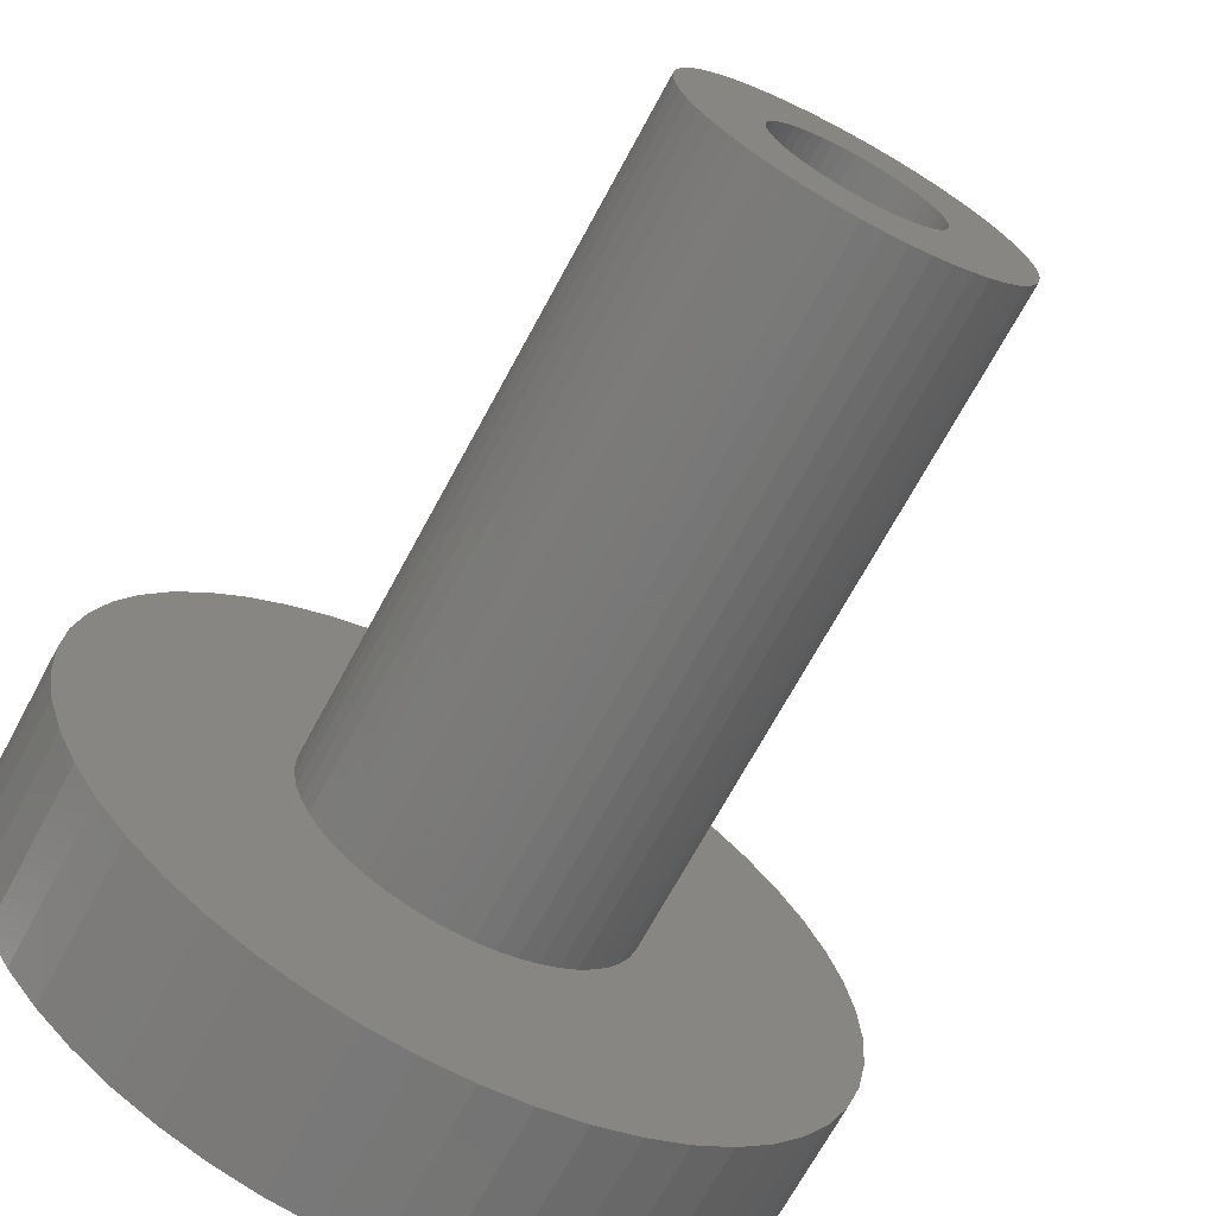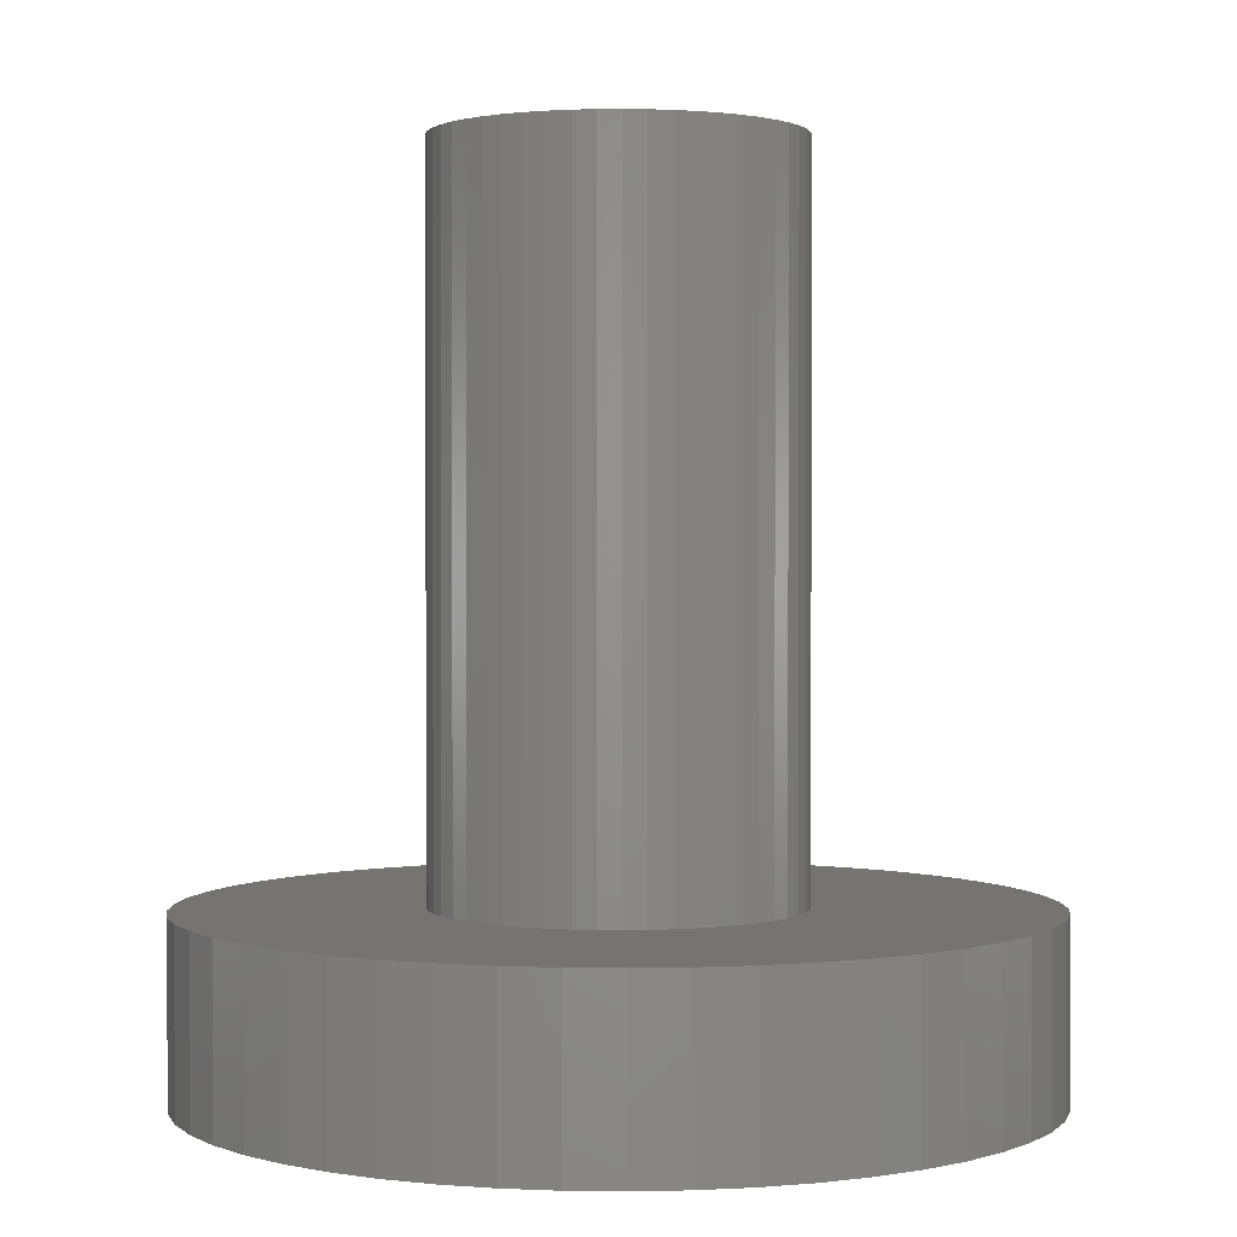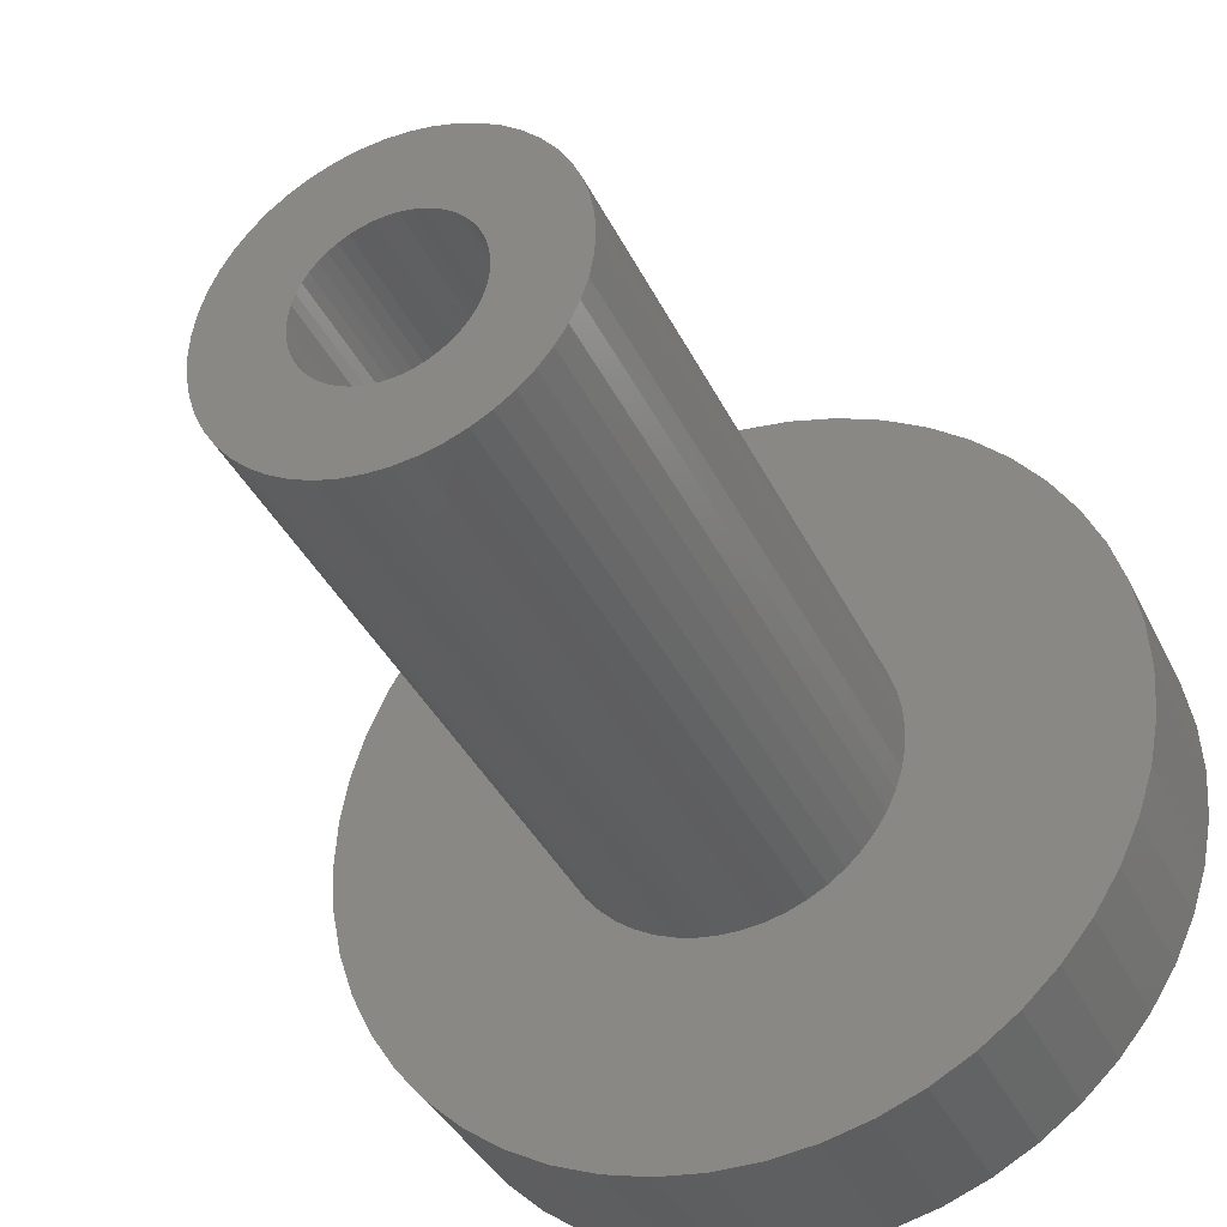
<metadata>
{"format":"stl","ext":"stl","renderer":"f3d","projection":"perspective","resolution":1024,"background":"white","views":[{"elev":-69.2,"azim":-28.3,"up":"+Y"},{"elev":1.4,"azim":161.0,"up":"+Z"},{"elev":-37.4,"azim":23.4,"up":"+Y"}]}
</metadata>
<code>
# stl→obj: 350 verts, 700 faces
v 7 0 1.5
v 6.945 0.8773 -1.5
v 6.945 0.8773 1.5
v 7 0 -1.5
v -7 0 -1.5
v -6.945 0.8773 1.5
v -6.945 0.8773 -1.5
v -7 0 1.5
v 0.4395 6.986 -1.5
v -0.4395 6.986 1.5
v 0.4395 6.986 1.5
v -0.4395 6.986 -1.5
v -0.4395 -6.986 -1.5
v 0.4395 -6.986 1.5
v -0.4395 -6.986 1.5
v 0.4395 -6.986 -1.5
v 5.103 4.792 -1.5
v 4.462 5.394 1.5
v 5.103 4.792 1.5
v 4.462 5.394 -1.5
v -4.462 5.394 -1.5
v -5.103 4.792 1.5
v -4.462 5.394 1.5
v -5.103 4.792 -1.5
v -2.163 6.657 -1.5
v -2.98 6.334 1.5
v -2.163 6.657 1.5
v -2.98 6.334 -1.5
v 6.508 2.577 1.5
v 6.134 3.372 -1.5
v 6.134 3.372 1.5
v 6.508 2.577 -1.5
v 6.78 1.741 -1.5
v 6.78 1.741 1.5
v 2.98 6.334 -1.5
v 2.163 6.657 1.5
v 2.98 6.334 1.5
v 2.163 6.657 -1.5
v 3.751 5.91 -1.5
v 3.751 5.91 1.5
v -6.508 2.577 -1.5
v -6.134 3.372 1.5
v -6.134 3.372 -1.5
v -6.508 2.577 1.5
v -6.78 1.741 -1.5
v -6.78 1.741 1.5
v -1.312 6.876 -1.5
v -1.312 6.876 1.5
v 5.663 4.114 1.5
v 5.663 4.114 -1.5
v 1.312 6.876 1.5
v 1.312 6.876 -1.5
v -5.663 4.114 1.5
v -5.663 4.114 -1.5
v 3 0 1.5
v 2.976 0.376 1.5
v 6.945 -0.8773 1.5
v 2.906 0.7461 1.5
v 2.976 -0.376 1.5
v 2.789 1.104 1.5
v 6.78 -1.741 1.5
v 2.629 1.445 1.5
v 2.906 -0.7461 1.5
v 2.427 1.763 1.5
v 6.508 -2.577 1.5
v 2.187 2.054 1.5
v 2.789 -1.104 1.5
v 1.912 2.312 1.5
v 6.134 -3.372 1.5
v 2.629 -1.445 1.5
v 1.607 2.533 1.5
v 1.277 2.714 1.5
v 0.9271 2.853 1.5
v 0.5621 2.947 1.5
v 0.1884 2.994 1.5
v -0.1884 2.994 1.5
v -0.5621 2.947 1.5
v -0.9271 2.853 1.5
v -1.277 2.714 1.5
v -1.607 2.533 1.5
v -3.751 5.91 1.5
v -1.912 2.312 1.5
v -2.187 2.054 1.5
v -2.427 1.763 1.5
v -2.629 1.445 1.5
v 5.663 -4.114 1.5
v 2.427 -1.763 1.5
v 5.103 -4.792 1.5
v 2.187 -2.054 1.5
v 4.462 -5.394 1.5
v 1.912 -2.312 1.5
v 3.751 -5.91 1.5
v 1.607 -2.533 1.5
v 2.98 -6.334 1.5
v 1.277 -2.714 1.5
v 2.163 -6.657 1.5
v 0.9271 -2.853 1.5
v 1.312 -6.876 1.5
v 0.5621 -2.947 1.5
v 0.1884 -2.994 1.5
v -0.1884 -2.994 1.5
v -0.5621 -2.947 1.5
v -1.312 -6.876 1.5
v -0.9271 -2.853 1.5
v -2.163 -6.657 1.5
v -1.277 -2.714 1.5
v -2.98 -6.334 1.5
v -1.607 -2.533 1.5
v -3.751 -5.91 1.5
v -1.912 -2.312 1.5
v -4.462 -5.394 1.5
v -2.187 -2.054 1.5
v -5.103 -4.792 1.5
v -2.427 -1.763 1.5
v -5.663 -4.114 1.5
v -2.629 -1.445 1.5
v -6.134 -3.372 1.5
v -2.789 -1.104 1.5
v -6.508 -2.577 1.5
v -2.906 -0.7461 1.5
v -6.78 -1.741 1.5
v -2.976 -0.376 1.5
v -6.945 -0.8773 1.5
v -3 0 1.5
v -2.789 1.104 1.5
v -2.906 0.7461 1.5
v -2.976 0.376 1.5
v -3.751 5.91 -1.5
v 6.945 -0.8773 -1.5
v 6.508 -2.577 -1.5
v 6.134 -3.372 -1.5
v -5.103 -4.792 -1.5
v -4.462 -5.394 -1.5
v -6.134 -3.372 -1.5
v -6.508 -2.577 -1.5
v -5.663 -4.114 -1.5
v 2.9 0 -1.5
v 2.877 -0.3635 -1.5
v 6.78 -1.741 -1.5
v 2.809 -0.7212 -1.5
v 2.877 0.3635 -1.5
v 2.696 -1.068 -1.5
v 2.541 -1.397 -1.5
v 5.663 -4.114 -1.5
v 2.809 0.7212 -1.5
v 2.346 -1.705 -1.5
v 5.103 -4.792 -1.5
v 2.114 -1.985 -1.5
v 4.462 -5.394 -1.5
v 2.696 1.068 -1.5
v 1.849 -2.234 -1.5
v 3.751 -5.91 -1.5
v 1.554 -2.449 -1.5
v 2.98 -6.334 -1.5
v 2.541 1.397 -1.5
v 1.235 -2.624 -1.5
v 2.163 -6.657 -1.5
v 0.8961 -2.758 -1.5
v 1.312 -6.876 -1.5
v 0.5434 -2.849 -1.5
v 0.1821 -2.894 -1.5
v -0.1821 -2.894 -1.5
v -0.5434 -2.849 -1.5
v -1.312 -6.876 -1.5
v -0.8961 -2.758 -1.5
v -2.163 -6.657 -1.5
v -1.235 -2.624 -1.5
v -2.98 -6.334 -1.5
v -1.554 -2.449 -1.5
v -3.751 -5.91 -1.5
v -1.849 -2.234 -1.5
v -2.114 -1.985 -1.5
v -2.346 -1.705 -1.5
v -2.541 -1.397 -1.5
v 2.346 1.705 -1.5
v 2.114 1.985 -1.5
v 1.849 2.234 -1.5
v 1.554 2.449 -1.5
v 1.235 2.624 -1.5
v 0.8961 2.758 -1.5
v 0.5434 2.849 -1.5
v 0.1821 2.894 -1.5
v -0.1821 2.894 -1.5
v -0.5434 2.849 -1.5
v -0.8961 2.758 -1.5
v -1.235 2.624 -1.5
v -1.554 2.449 -1.5
v -1.849 2.234 -1.5
v -2.114 1.985 -1.5
v -2.346 1.705 -1.5
v -2.541 1.397 -1.5
v -2.696 1.068 -1.5
v -2.809 0.7212 -1.5
v -2.877 0.3635 -1.5
v -2.9 0 -1.5
v -2.696 -1.068 -1.5
v -2.809 -0.7212 -1.5
v -6.78 -1.741 -1.5
v -2.877 -0.3635 -1.5
v -6.945 -0.8773 -1.5
v 2.629 1.445 13.5
v 2.427 1.763 13.5
v 0.9271 2.853 13.5
v 1.277 2.714 13.5
v -1.277 2.714 13.5
v -0.9271 2.853 13.5
v -2.629 1.445 13.5
v -2.789 1.104 13.5
v 2.906 -0.7461 13.5
v 2.976 -0.376 13.5
v 1.912 2.312 13.5
v 2.187 2.054 13.5
v 0.1884 2.994 13.5
v 0.5621 2.947 13.5
v 1.607 2.533 13.5
v -2.906 0.7461 13.5
v -2.976 0.376 13.5
v -2.187 2.054 13.5
v -2.427 1.763 13.5
v -0.5621 2.947 13.5
v -1.912 2.312 13.5
v 3 0 13.5
v 2.976 0.376 13.5
v -0.1884 2.994 13.5
v -3 0 13.5
v 1.5 0 13.5
v 1.488 0.188 13.5
v 2.906 0.7461 13.5
v 1.453 0.373 13.5
v 2.789 1.104 13.5
v 1.488 -0.188 13.5
v 1.395 0.5522 13.5
v 1.314 0.7226 13.5
v 1.453 -0.373 13.5
v 1.214 0.8817 13.5
v 2.789 -1.104 13.5
v 1.093 1.027 13.5
v 1.395 -0.5522 13.5
v 0.9561 1.156 13.5
v 2.629 -1.445 13.5
v 1.314 -0.7226 13.5
v 0.8037 1.266 13.5
v 0.6387 1.357 13.5
v 0.4635 1.427 13.5
v 0.2811 1.473 13.5
v 0.09418 1.497 13.5
v -0.09418 1.497 13.5
v -0.2811 1.473 13.5
v -0.4635 1.427 13.5
v -0.6387 1.357 13.5
v -0.8037 1.266 13.5
v -1.607 2.533 13.5
v -0.9561 1.156 13.5
v -1.093 1.027 13.5
v -1.214 0.8817 13.5
v -1.314 0.7226 13.5
v 2.427 -1.763 13.5
v 1.214 -0.8817 13.5
v 2.187 -2.054 13.5
v 1.093 -1.027 13.5
v 1.912 -2.312 13.5
v 0.9561 -1.156 13.5
v 1.607 -2.533 13.5
v 0.8037 -1.266 13.5
v 1.277 -2.714 13.5
v 0.6387 -1.357 13.5
v 0.9271 -2.853 13.5
v 0.4635 -1.427 13.5
v 0.5621 -2.947 13.5
v 0.2811 -1.473 13.5
v 0.1884 -2.994 13.5
v 0.09418 -1.497 13.5
v -0.09418 -1.497 13.5
v -0.1884 -2.994 13.5
v -0.2811 -1.473 13.5
v -0.5621 -2.947 13.5
v -0.4635 -1.427 13.5
v -0.9271 -2.853 13.5
v -0.6387 -1.357 13.5
v -1.277 -2.714 13.5
v -0.8037 -1.266 13.5
v -1.607 -2.533 13.5
v -0.9561 -1.156 13.5
v -1.912 -2.312 13.5
v -1.093 -1.027 13.5
v -2.187 -2.054 13.5
v -1.214 -0.8817 13.5
v -2.427 -1.763 13.5
v -1.314 -0.7226 13.5
v -2.629 -1.445 13.5
v -1.395 -0.5522 13.5
v -2.789 -1.104 13.5
v -1.453 -0.373 13.5
v -2.906 -0.7461 13.5
v -1.488 -0.188 13.5
v -2.976 -0.376 13.5
v -1.5 0 13.5
v -1.395 0.5522 13.5
v -1.453 0.373 13.5
v -1.488 0.188 13.5
v -1.395 0.5522 0.2
v -1.453 0.373 0.2
v 1.314 0.7226 0.2
v 1.214 0.8817 0.2
v 0.2811 1.473 0.2
v 0.4635 1.427 0.2
v 0.6387 1.357 0.2
v -0.6387 1.357 0.2
v -0.4635 1.427 0.2
v -1.314 0.7226 0.2
v 1.453 -0.373 0.2
v 1.488 -0.188 0.2
v 0.9561 1.156 0.2
v 1.093 1.027 0.2
v 0.8037 1.266 0.2
v -1.488 0.188 0.2
v -1.093 1.027 0.2
v -1.214 0.8817 0.2
v -0.2811 1.473 0.2
v -0.09418 1.497 0.2
v -0.9561 1.156 0.2
v 1.5 0 0.2
v 1.488 0.188 0.2
v 0.09418 1.497 0.2
v -1.5 0 0.2
v -0.8037 1.266 0.2
v -1.314 -0.7226 0.2
v -1.214 -0.8817 0.2
v 0.2811 -1.473 0.2
v 0.09418 -1.497 0.2
v 1.395 0.5522 0.2
v 1.453 0.373 0.2
v 1.314 -0.7226 0.2
v 1.395 -0.5522 0.2
v 1.093 -1.027 0.2
v 0.9561 -1.156 0.2
v 1.214 -0.8817 0.2
v -0.09418 -1.497 0.2
v -0.2811 -1.473 0.2
v -1.488 -0.188 0.2
v -1.453 -0.373 0.2
v -1.395 -0.5522 0.2
v -0.9561 -1.156 0.2
v -1.093 -1.027 0.2
v 0.6387 -1.357 0.2
v 0.4635 -1.427 0.2
v 0.8037 -1.266 0.2
v -0.4635 -1.427 0.2
v -0.6387 -1.357 0.2
v -0.8037 -1.266 0.2
f 1 2 3
f 2 1 4
f 5 6 7
f 6 5 8
f 9 10 11
f 10 9 12
f 13 14 15
f 14 13 16
f 17 18 19
f 18 17 20
f 21 22 23
f 22 21 24
f 25 26 27
f 26 25 28
f 29 30 31
f 30 29 32
f 3 33 34
f 33 3 2
f 35 36 37
f 36 35 38
f 39 37 40
f 37 39 35
f 41 42 43
f 42 41 44
f 45 44 41
f 44 45 46
f 47 27 48
f 27 47 25
f 34 32 29
f 32 34 33
f 49 17 19
f 17 49 50
f 31 50 49
f 50 31 30
f 38 51 36
f 51 38 52
f 52 11 51
f 11 52 9
f 20 40 18
f 40 20 39
f 43 53 54
f 53 43 42
f 54 22 24
f 22 54 53
f 7 46 45
f 46 7 6
f 55 1 3
f 56 3 34
f 1 55 57
f 58 34 29
f 59 57 55
f 60 29 31
f 57 59 61
f 62 31 49
f 63 61 59
f 64 49 19
f 61 63 65
f 66 19 18
f 67 65 63
f 68 18 40
f 65 67 69
f 70 69 67
f 71 40 37
f 3 56 55
f 34 58 56
f 29 60 58
f 31 62 60
f 49 64 62
f 19 66 64
f 72 37 36
f 18 68 66
f 40 71 68
f 73 36 51
f 37 72 71
f 36 73 72
f 51 74 73
f 11 74 51
f 11 75 74
f 11 76 75
f 10 76 11
f 10 77 76
f 48 77 10
f 77 48 78
f 27 78 48
f 78 27 79
f 26 79 27
f 79 26 80
f 81 80 26
f 80 81 82
f 23 82 81
f 82 23 83
f 22 83 23
f 83 22 84
f 53 84 22
f 84 53 85
f 42 85 53
f 69 70 86
f 87 86 70
f 86 87 88
f 89 88 87
f 88 89 90
f 91 90 89
f 90 91 92
f 93 92 91
f 92 93 94
f 95 94 93
f 94 95 96
f 97 96 95
f 96 97 98
f 99 98 97
f 99 14 98
f 100 14 99
f 101 14 100
f 101 15 14
f 102 15 101
f 103 102 104
f 105 104 106
f 102 103 15
f 107 106 108
f 109 108 110
f 104 105 103
f 111 110 112
f 113 112 114
f 115 114 116
f 117 116 118
f 119 118 120
f 121 120 122
f 106 107 105
f 123 122 124
f 85 42 125
f 108 109 107
f 44 125 42
f 110 111 109
f 125 44 126
f 112 113 111
f 46 126 44
f 114 115 113
f 126 46 127
f 116 117 115
f 6 127 46
f 118 119 117
f 127 6 124
f 120 121 119
f 8 124 6
f 122 123 121
f 124 8 123
f 28 81 26
f 81 28 128
f 128 23 81
f 23 128 21
f 12 48 10
f 48 12 47
f 57 4 1
f 4 57 129
f 69 130 65
f 130 69 131
f 132 111 113
f 111 132 133
f 134 119 135
f 119 134 117
f 136 117 134
f 117 136 115
f 137 4 129
f 138 129 139
f 4 137 2
f 140 139 130
f 141 2 137
f 142 130 131
f 2 141 33
f 143 131 144
f 145 33 141
f 146 144 147
f 33 145 32
f 148 147 149
f 150 32 145
f 151 149 152
f 32 150 30
f 153 152 154
f 155 30 150
f 30 155 50
f 129 138 137
f 139 140 138
f 130 142 140
f 131 143 142
f 144 146 143
f 156 154 157
f 147 148 146
f 149 151 148
f 152 153 151
f 158 157 159
f 154 156 153
f 157 158 156
f 159 160 158
f 16 160 159
f 16 161 160
f 16 162 161
f 13 162 16
f 13 163 162
f 164 163 13
f 163 164 165
f 166 165 164
f 165 166 167
f 168 167 166
f 167 168 169
f 170 169 168
f 169 170 171
f 133 171 170
f 171 133 172
f 132 172 133
f 172 132 173
f 173 136 174
f 136 173 132
f 175 50 155
f 50 175 17
f 176 17 175
f 17 176 20
f 177 20 176
f 20 177 39
f 178 39 177
f 39 178 35
f 179 35 178
f 35 179 38
f 180 38 179
f 38 180 52
f 181 52 180
f 181 9 52
f 182 9 181
f 183 9 182
f 183 12 9
f 184 12 183
f 47 184 185
f 25 185 186
f 184 47 12
f 28 186 187
f 128 187 188
f 21 188 189
f 185 25 47
f 24 189 190
f 54 190 191
f 43 191 192
f 41 192 193
f 45 193 194
f 186 28 25
f 7 194 195
f 134 174 136
f 174 134 196
f 187 128 28
f 135 196 134
f 188 21 128
f 196 135 197
f 189 24 21
f 198 197 135
f 190 54 24
f 197 198 199
f 191 43 54
f 200 199 198
f 192 41 43
f 199 200 195
f 193 45 41
f 5 195 200
f 194 7 45
f 195 5 7
f 154 92 94
f 92 154 152
f 65 139 61
f 139 65 130
f 132 115 136
f 115 132 113
f 135 121 198
f 121 135 119
f 149 88 90
f 88 149 147
f 157 94 96
f 94 157 154
f 159 96 98
f 96 159 157
f 16 98 14
f 98 16 159
f 61 129 57
f 129 61 139
f 86 131 69
f 131 86 144
f 88 144 86
f 144 88 147
f 164 15 103
f 15 164 13
f 168 105 107
f 105 168 166
f 166 103 105
f 103 166 164
f 198 123 200
f 123 198 121
f 200 8 5
f 8 200 123
f 152 90 92
f 90 152 149
f 170 107 109
f 107 170 168
f 133 109 111
f 109 133 170
f 201 64 202
f 64 201 62
f 72 203 204
f 203 72 73
f 78 205 206
f 205 78 79
f 125 207 85
f 207 125 208
f 209 59 210
f 59 209 63
f 66 211 212
f 211 66 68
f 74 213 214
f 213 74 75
f 68 215 211
f 215 68 71
f 127 216 126
f 216 127 217
f 84 218 83
f 218 84 219
f 77 206 220
f 206 77 78
f 82 218 221
f 218 82 83
f 222 56 223
f 56 222 55
f 202 66 212
f 66 202 64
f 75 224 213
f 224 75 76
f 73 214 203
f 214 73 74
f 71 204 215
f 204 71 72
f 124 217 127
f 217 124 225
f 226 222 223
f 227 223 228
f 222 226 210
f 229 228 230
f 231 210 226
f 232 230 201
f 210 231 209
f 233 201 202
f 234 209 231
f 235 202 212
f 209 234 236
f 237 212 211
f 238 236 234
f 239 211 215
f 236 238 240
f 241 240 238
f 223 227 226
f 228 229 227
f 230 232 229
f 201 233 232
f 242 215 204
f 202 235 233
f 212 237 235
f 211 239 237
f 243 204 203
f 215 242 239
f 204 243 242
f 244 203 214
f 203 244 243
f 214 245 244
f 213 245 214
f 213 246 245
f 213 247 246
f 224 247 213
f 224 248 247
f 220 248 224
f 248 220 249
f 206 249 220
f 249 206 250
f 205 250 206
f 250 205 251
f 252 251 205
f 251 252 253
f 221 253 252
f 253 221 254
f 218 254 221
f 254 218 255
f 219 255 218
f 207 256 219
f 255 219 256
f 240 241 257
f 258 257 241
f 257 258 259
f 260 259 258
f 259 260 261
f 262 261 260
f 261 262 263
f 264 263 262
f 263 264 265
f 266 265 264
f 265 266 267
f 268 267 266
f 267 268 269
f 270 269 268
f 270 271 269
f 272 271 270
f 273 271 272
f 273 274 271
f 275 274 273
f 276 275 277
f 275 276 274
f 278 277 279
f 280 279 281
f 277 278 276
f 282 281 283
f 284 283 285
f 286 285 287
f 279 280 278
f 288 287 289
f 290 289 291
f 292 291 293
f 294 293 295
f 281 282 280
f 296 295 297
f 256 207 298
f 208 298 207
f 283 284 282
f 298 208 299
f 285 286 284
f 216 299 208
f 287 288 286
f 299 216 300
f 289 290 288
f 217 300 216
f 291 292 290
f 300 217 297
f 293 294 292
f 225 297 217
f 295 296 294
f 297 225 296
f 126 208 125
f 208 126 216
f 85 219 84
f 219 85 207
f 76 220 224
f 220 76 77
f 80 221 252
f 221 80 82
f 79 252 205
f 252 79 80
f 101 271 274
f 271 101 100
f 100 269 271
f 269 100 99
f 230 62 201
f 62 230 60
f 228 60 230
f 60 228 58
f 223 58 228
f 58 223 56
f 210 55 222
f 55 210 59
f 240 67 236
f 67 240 70
f 236 63 209
f 63 236 67
f 91 259 261
f 259 91 89
f 259 87 257
f 87 259 89
f 122 225 124
f 225 122 296
f 116 292 118
f 292 116 290
f 112 284 286
f 284 112 110
f 97 265 267
f 265 97 95
f 99 267 269
f 267 99 97
f 93 261 263
f 261 93 91
f 95 263 265
f 263 95 93
f 257 70 240
f 70 257 87
f 110 282 284
f 282 110 108
f 104 276 278
f 276 104 102
f 102 274 276
f 274 102 101
f 120 296 122
f 296 120 294
f 108 280 282
f 280 108 106
f 118 294 120
f 294 118 292
f 112 288 114
f 288 112 286
f 114 290 116
f 290 114 288
f 106 278 280
f 278 106 104
f 299 301 298
f 301 299 302
f 303 235 304
f 235 303 233
f 305 244 245
f 244 305 306
f 306 243 244
f 243 306 307
f 308 249 250
f 249 308 309
f 298 310 256
f 310 298 301
f 311 231 312
f 231 311 234
f 313 237 239
f 237 313 314
f 307 242 243
f 242 307 315
f 300 302 299
f 302 300 316
f 255 317 254
f 317 255 318
f 319 247 248
f 247 319 320
f 317 253 254
f 253 317 321
f 322 227 323
f 227 322 226
f 304 237 314
f 237 304 235
f 320 246 247
f 246 320 324
f 315 239 242
f 239 315 313
f 297 316 300
f 316 297 325
f 256 318 255
f 318 256 310
f 309 248 249
f 248 309 319
f 321 251 253
f 251 321 326
f 326 250 251
f 250 326 308
f 312 226 322
f 226 312 231
f 287 327 289
f 327 287 328
f 329 272 270
f 272 329 330
f 331 233 303
f 233 331 232
f 332 232 331
f 232 332 229
f 323 229 332
f 229 323 227
f 324 245 246
f 245 324 305
f 333 238 334
f 238 333 241
f 334 234 311
f 234 334 238
f 335 262 260
f 262 335 336
f 335 258 337
f 258 335 260
f 337 241 333
f 241 337 258
f 338 275 273
f 275 338 339
f 295 325 297
f 325 295 340
f 293 340 295
f 340 293 341
f 289 342 291
f 342 289 327
f 343 285 283
f 285 343 344
f 345 268 266
f 268 345 346
f 346 270 268
f 270 346 329
f 336 264 262
f 264 336 347
f 347 266 264
f 266 347 345
f 348 279 277
f 279 348 349
f 330 273 272
f 273 330 338
f 339 277 275
f 277 339 348
f 291 341 293
f 341 291 342
f 285 328 287
f 328 285 344
f 349 281 279
f 281 349 350
f 350 283 281
f 283 350 343
f 338 162 163
f 194 325 195
f 316 325 194
f 142 143 333
f 342 327 196
f 339 338 163
f 183 320 184
f 325 199 195
f 341 342 196
f 327 174 196
f 344 343 172
f 343 350 169
f 312 138 311
f 175 303 304
f 341 197 199
f 341 196 197
f 327 328 173
f 339 163 165
f 349 348 167
f 343 169 171
f 151 153 336
f 143 146 333
f 158 160 329
f 178 313 315
f 184 319 185
f 340 341 199
f 328 172 173
f 327 173 174
f 348 165 167
f 343 171 172
f 350 167 169
f 350 349 167
f 140 142 311
f 138 140 311
f 333 146 337
f 146 148 337
f 337 148 335
f 161 338 330
f 338 161 162
f 346 158 329
f 175 155 303
f 302 316 194
f 320 319 184
f 190 310 191
f 325 340 199
f 328 344 172
f 348 339 165
f 148 151 336
f 160 161 330
f 329 160 330
f 156 158 346
f 336 153 347
f 153 156 347
f 347 156 345
f 176 175 304
f 179 315 307
f 179 178 315
f 192 302 193
f 193 302 194
f 191 310 192
f 186 326 187
f 319 309 185
f 326 321 187
f 334 142 333
f 311 142 334
f 335 148 336
f 345 156 346
f 155 150 303
f 322 138 312
f 176 304 314
f 176 314 313
f 181 180 305
f 180 179 306
f 180 306 305
f 183 324 320
f 324 183 182
f 301 302 192
f 321 317 189
f 189 318 190
f 318 310 190
f 185 309 186
f 308 326 186
f 150 145 332
f 150 332 331
f 137 138 322
f 141 137 322
f 141 322 323
f 177 176 313
f 178 177 313
f 179 307 306
f 181 305 324
f 182 181 324
f 310 301 192
f 187 321 188
f 188 321 189
f 317 318 189
f 309 308 186
f 141 323 332
f 145 141 332
f 150 331 303

</code>
